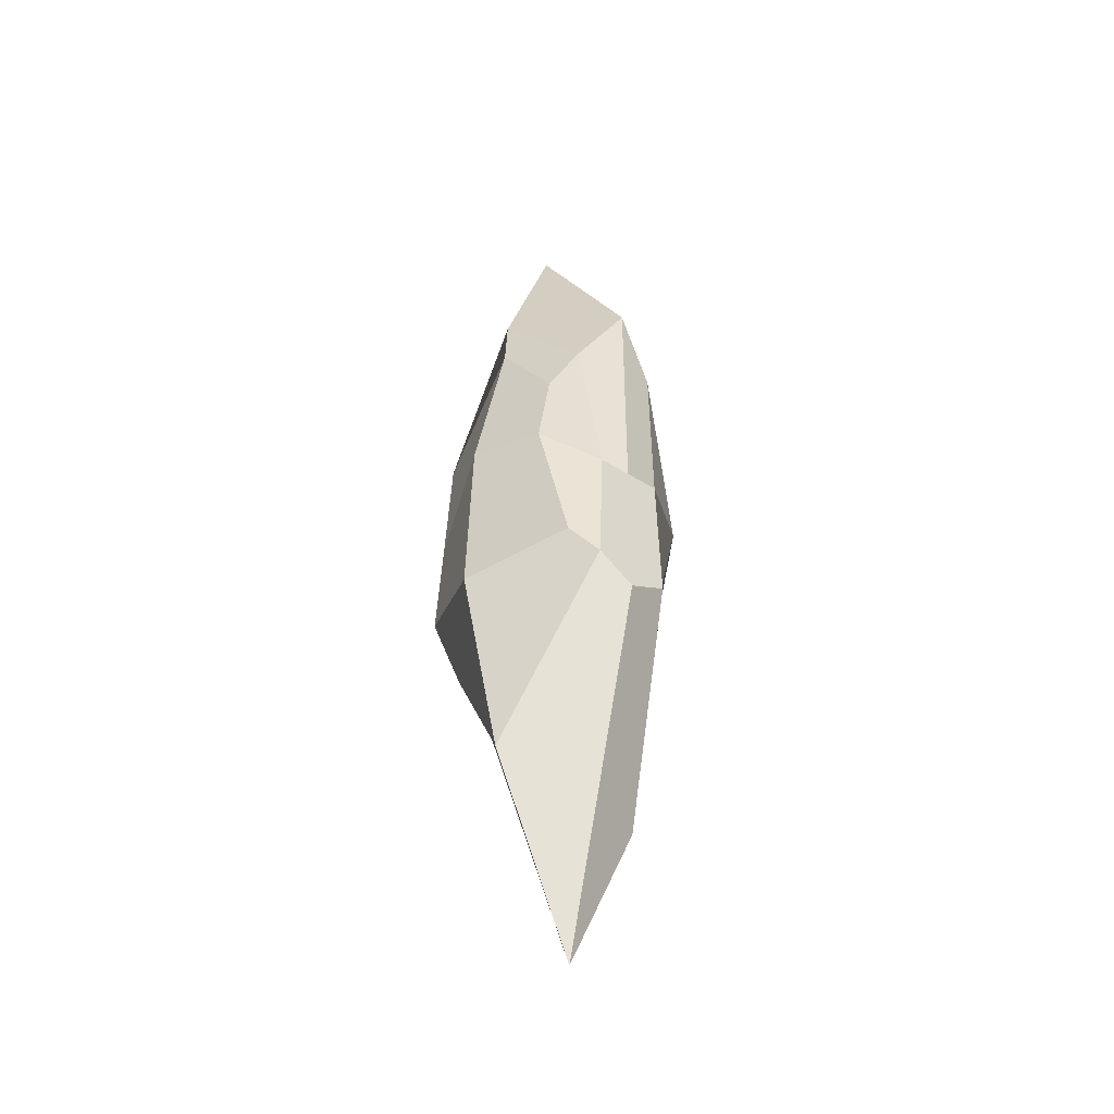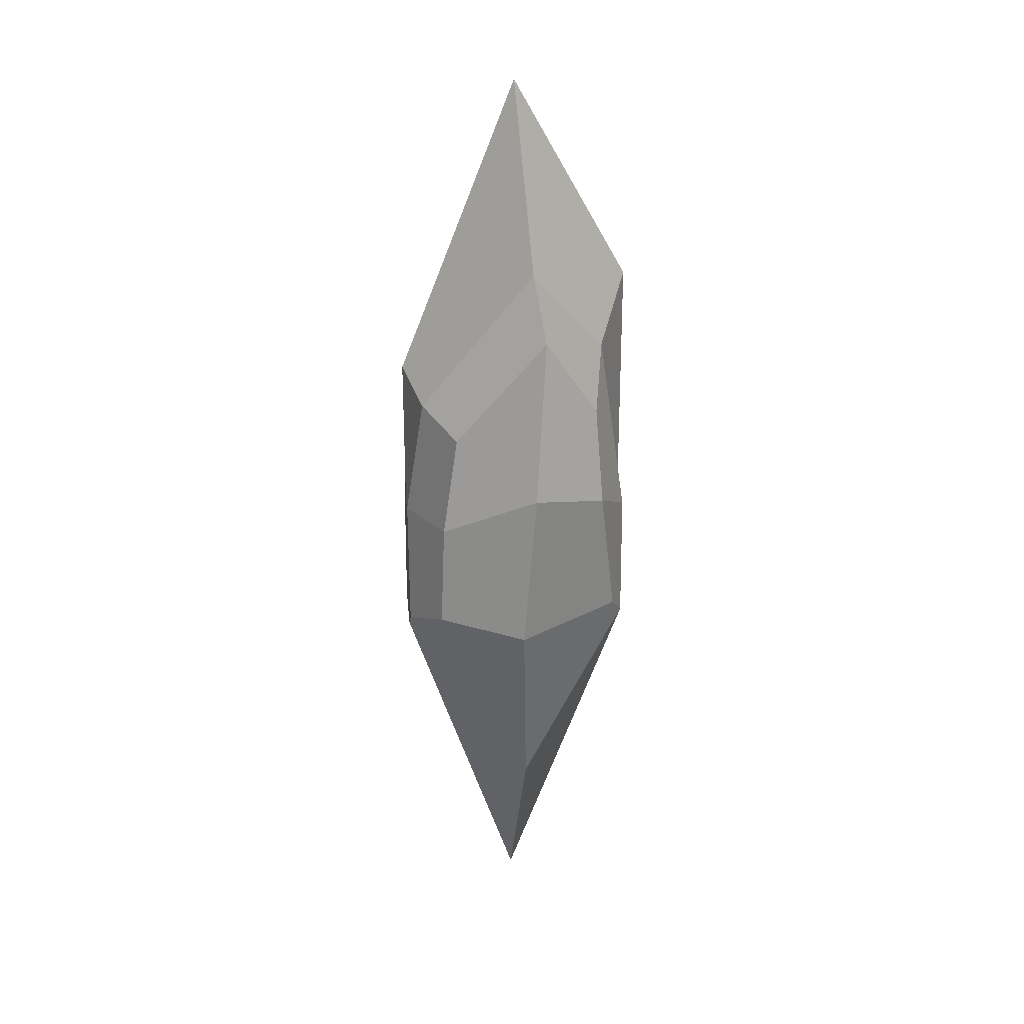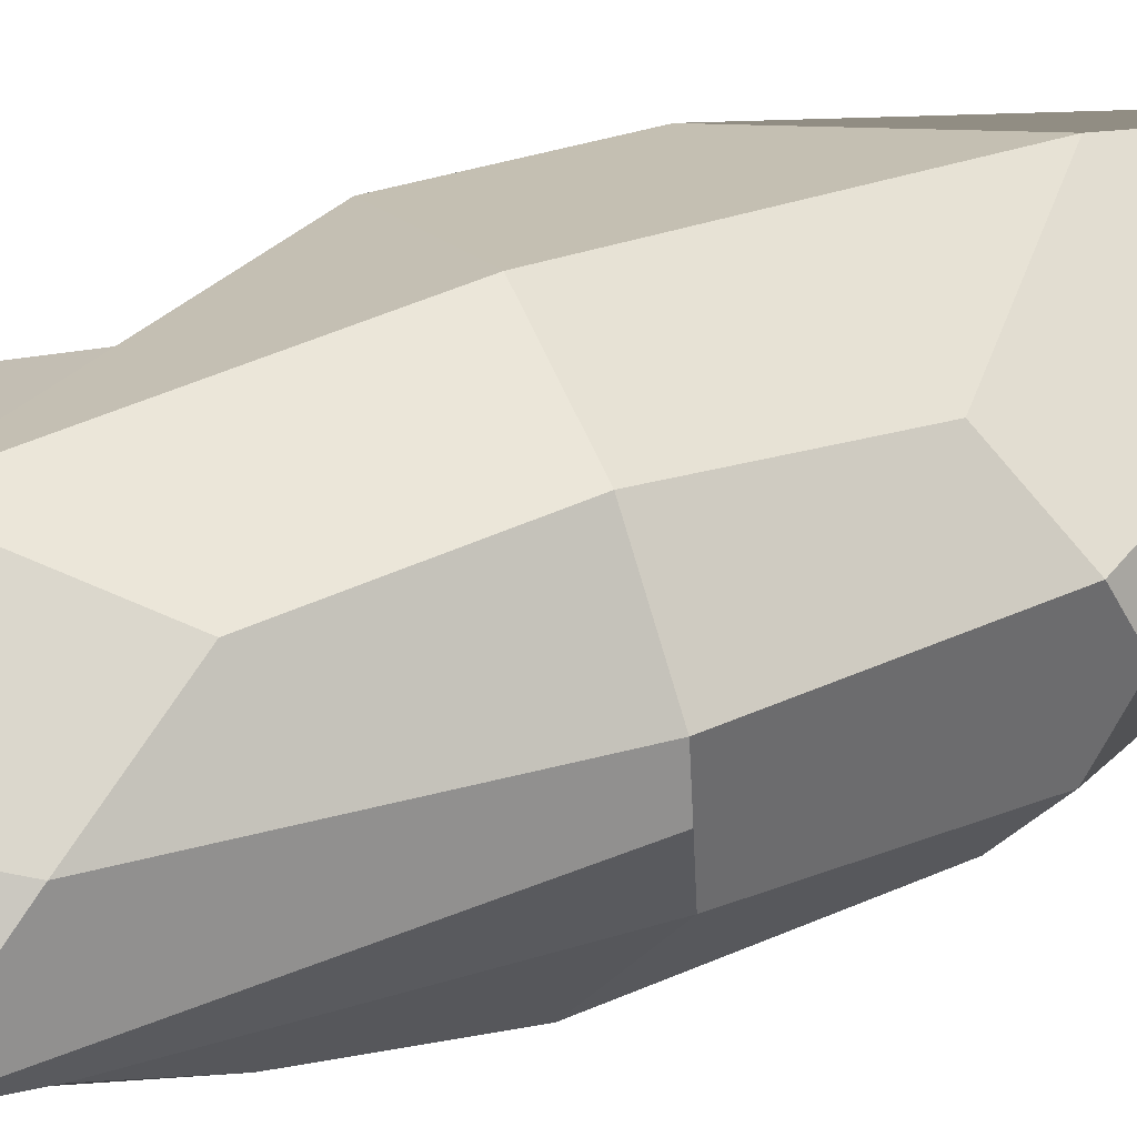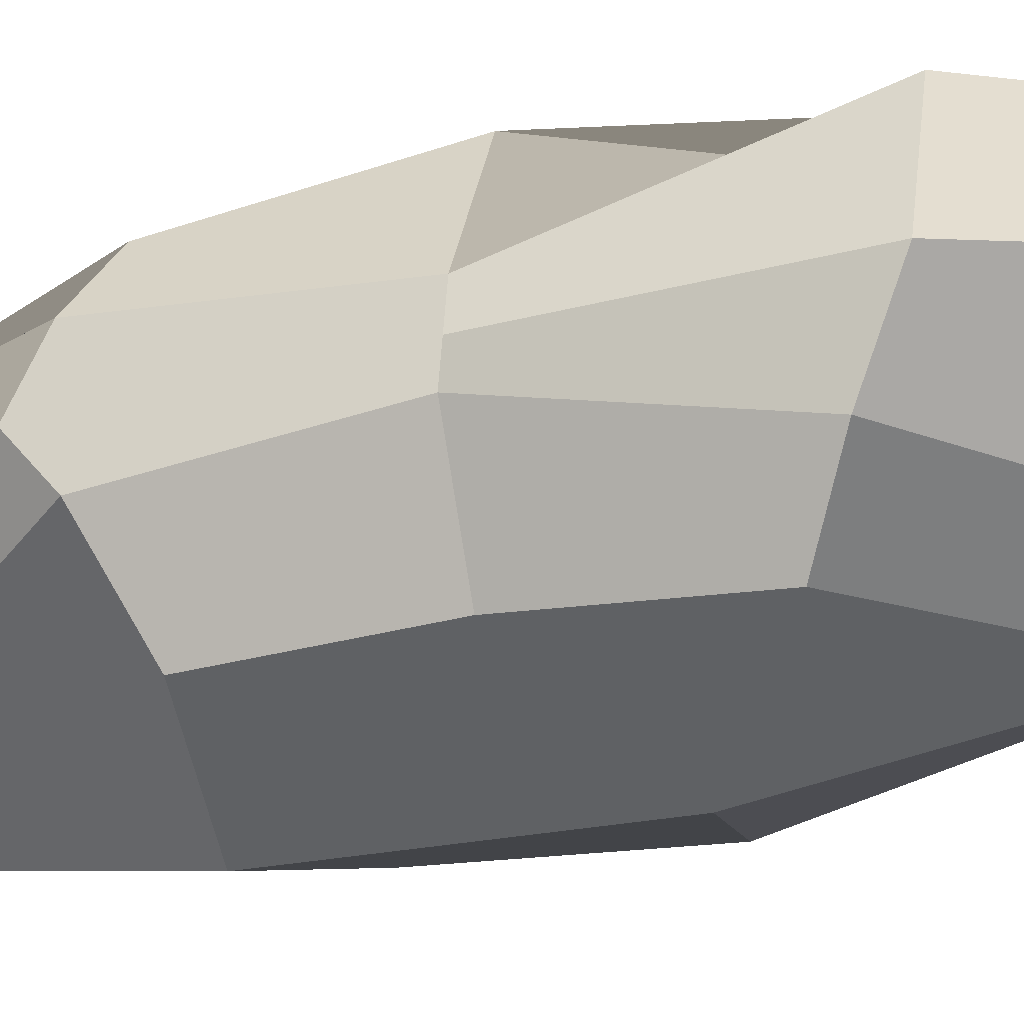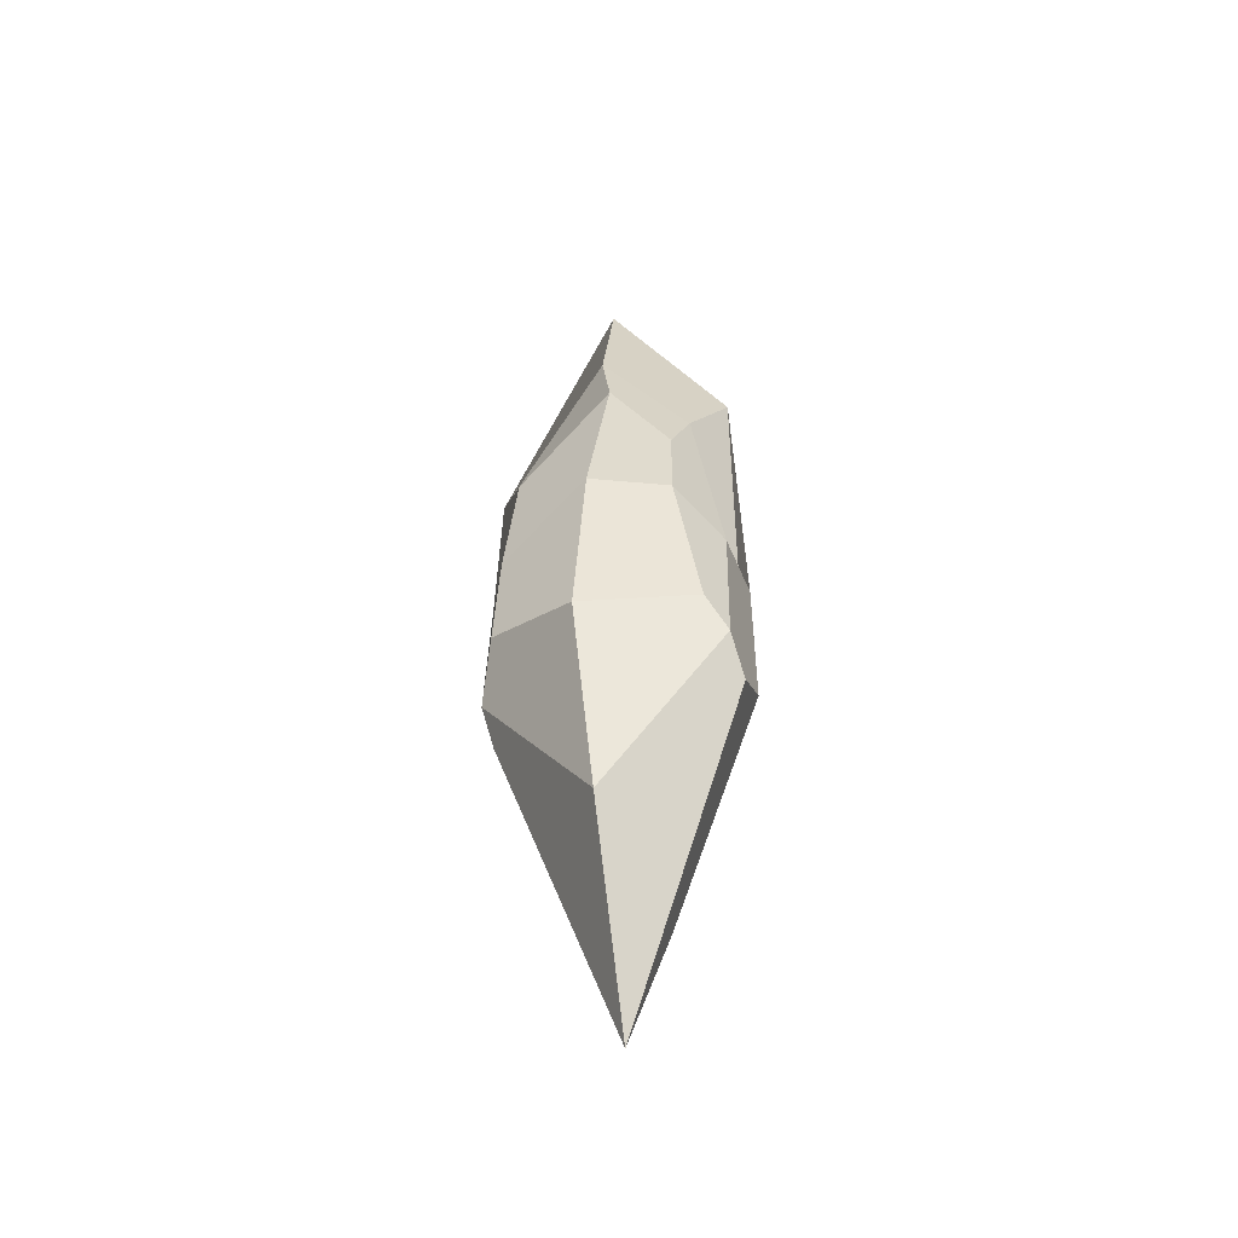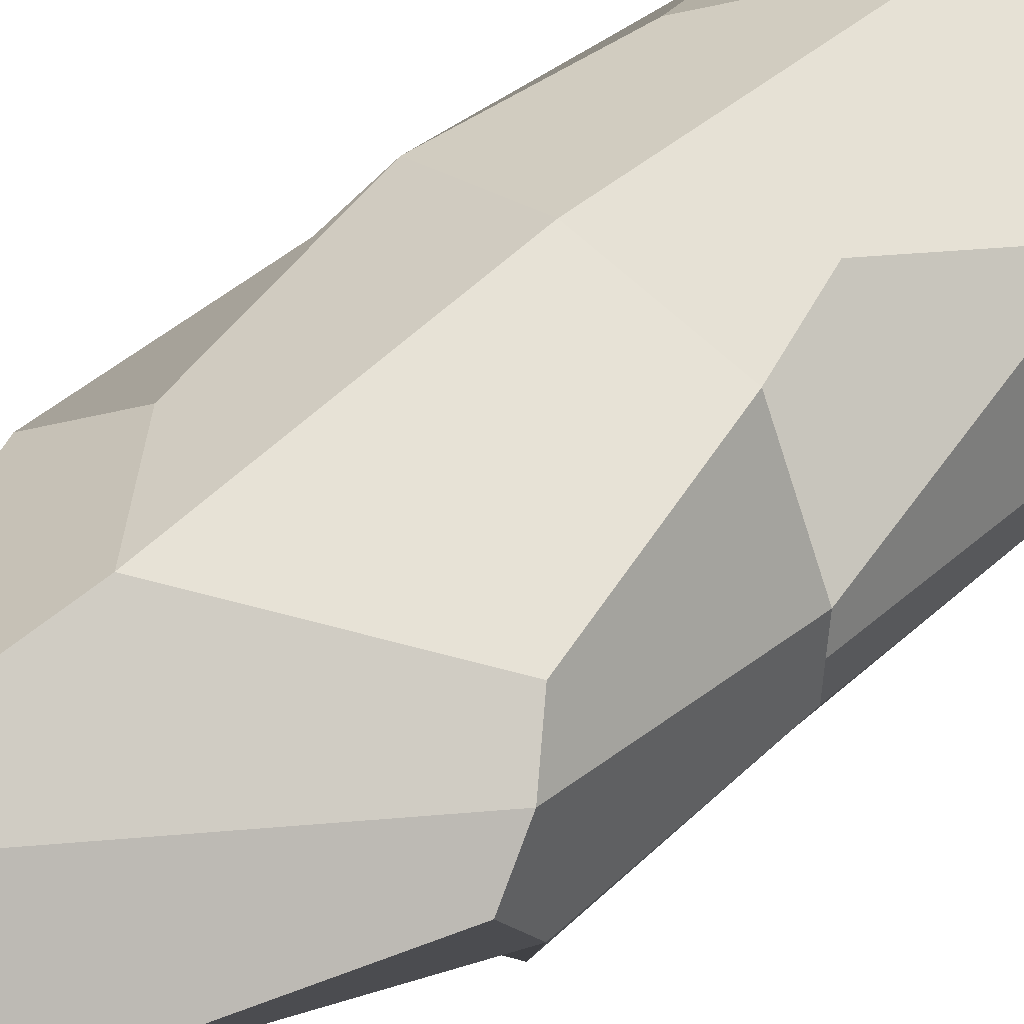
<metadata>
{"format":"obj","ext":"obj","renderer":"f3d","projection":"perspective","resolution":1024,"background":"white","views":[{"elev":-44.7,"azim":-128.3,"up":"+Y"},{"elev":25.1,"azim":173.3,"up":"+Y"},{"elev":38.7,"azim":-118.5,"up":"+Z"},{"elev":-29.3,"azim":111.7,"up":"+Z"},{"elev":-49.1,"azim":-159.3,"up":"+Y"},{"elev":44.9,"azim":43.8,"up":"+Z"}]}
</metadata>
<code>
o Cube
v 0.4762 3.359 -0.5856
v 0.6074 1.917 -0.5822
v 0.386 3.17 0.604
v 0.7275 1.851 0.4807
v -0.5511 3.51 -0.487
v -0.714 1.917 -0.4534
v -0.4865 3.52 0.5905
v -0.4712 1.851 0.4967
v 0.005617 1.805 -0.7669
v 0.005617 3.995 0.7706
v 0.005617 1.29 0.7115
v -0.1665 4.079 -0.6109
v -0.8101 1.591 0.002273
v 0.8214 3.73 0.002273
v -0.8101 4.396 0.002273
v 0.8214 1.591 0.002273
v 0.005617 -0.8362 0.1139
v 0.005617 5.83 -0.09154
v -0.6143 3.947 -0.2692
v 0.8214 1.754 -0.2088
v -0.8101 1.754 -0.2649
v 0.7013 3.544 -0.3235
v -0.0424 0.4844 -0.5058
v -0.08042 4.56 -0.5303
v -0.8101 1.721 0.2706
v 0.7144 3.742 0.4903
v -0.1255 0.227 0.527
v 0.005617 4.913 0.4686
v -0.6941 3.988 0.3341
v 0.8214 1.721 0.2549
v 0.5779 2.638 -0.5613
v -0.5256 2.685 0.6621
v 0.5802 2.685 0.6667
v -0.5897 2.85 -0.6104
v -0.08042 2.942 -0.7882
v 0.005617 2.643 0.8304
v 0.8214 2.66 0.002273
v -0.8101 2.66 0.002273
v 0.8214 2.649 -0.1402
v -0.8101 2.649 -0.2283
v -0.8101 2.673 0.2436
v 0.8214 2.673 0.1551
f 28 29 7 10
f 36 10 7 32
f 40 19 5 34
f 27 30 4 11
f 42 26 3 33
f 35 12 1 31
f 34 5 12 35
f 25 27 11 8
f 33 3 10 36
f 26 28 10 3
f 22 24 18 14
f 21 23 17 13
f 39 22 14 37
f 23 20 16 17
f 41 29 15 38
f 24 19 15 18
f 12 5 19 24
f 9 2 20 23
f 31 1 22 39
f 6 9 23 21
f 1 12 24 22
f 38 15 19 40
f 32 7 29 41
f 14 18 28 26
f 13 17 27 25
f 37 14 26 42
f 17 16 30 27
f 18 15 29 28
f 16 37 42 30
f 8 32 41 25
f 13 38 40 21
f 2 31 39 20
f 25 41 38 13
f 20 39 37 16
f 4 33 36 11
f 6 34 35 9
f 9 35 31 2
f 30 42 33 4
f 21 40 34 6
f 11 36 32 8

</code>
